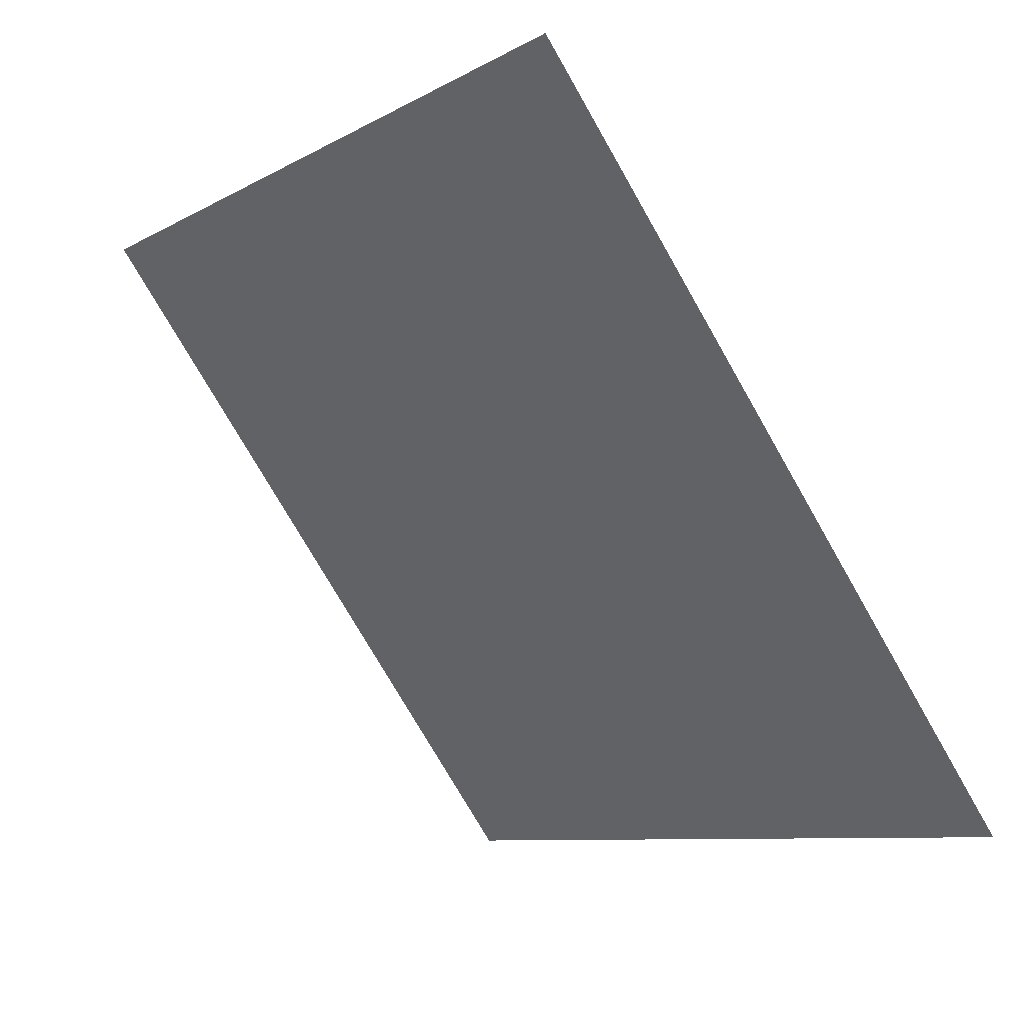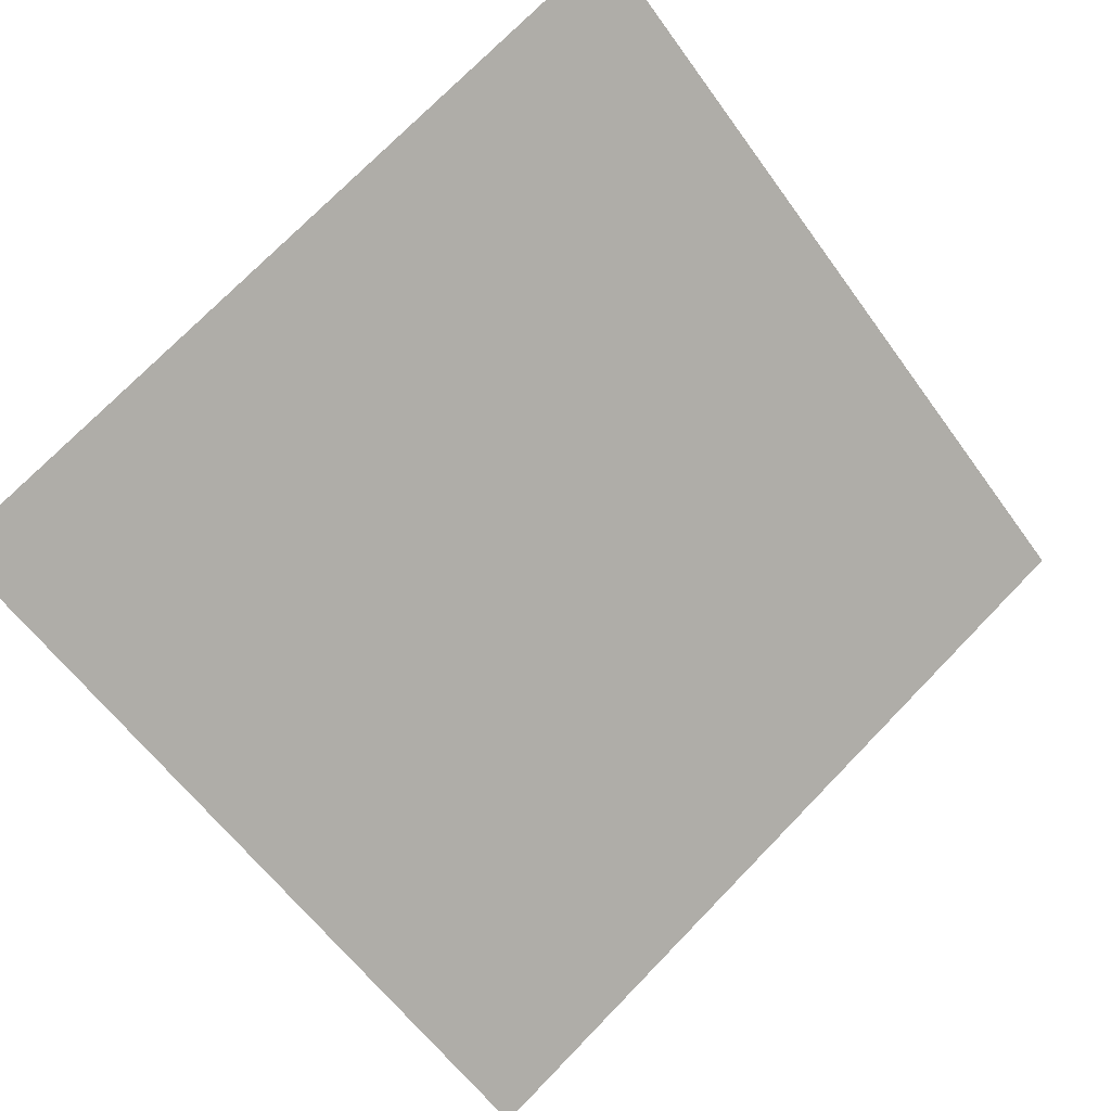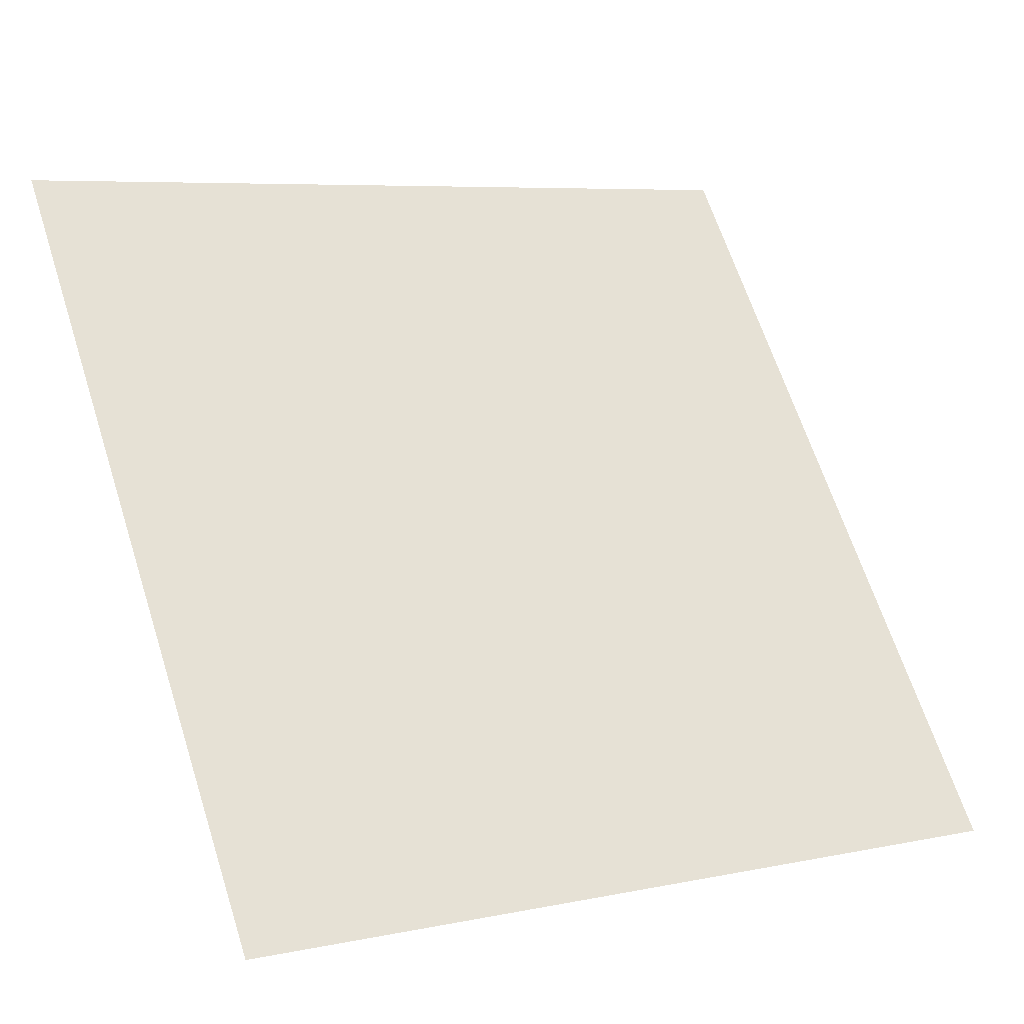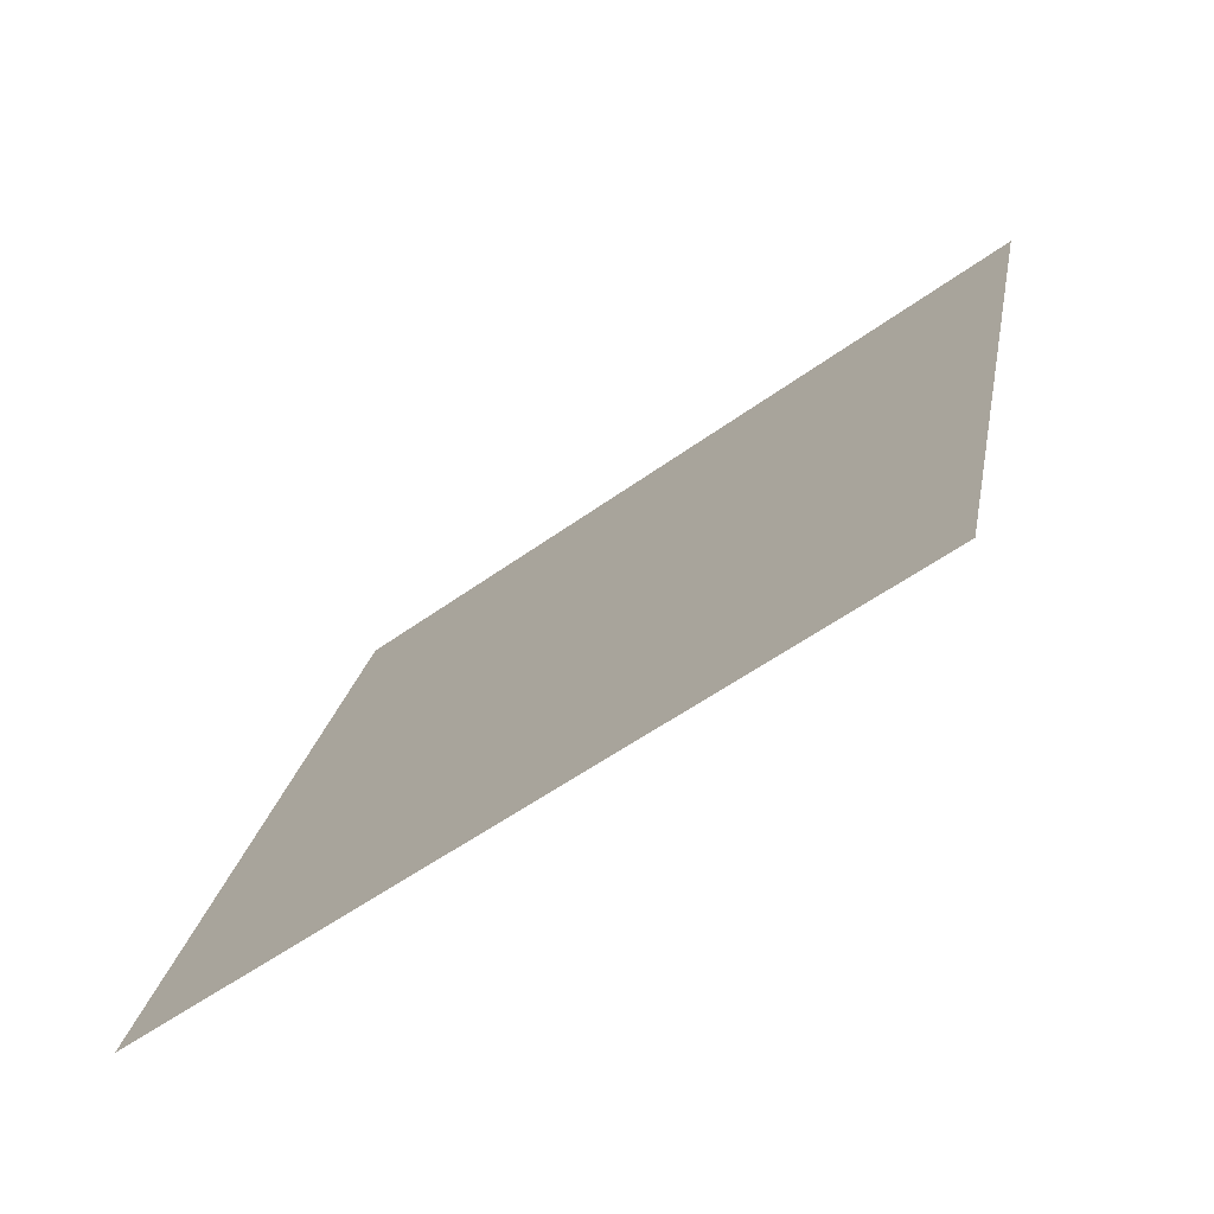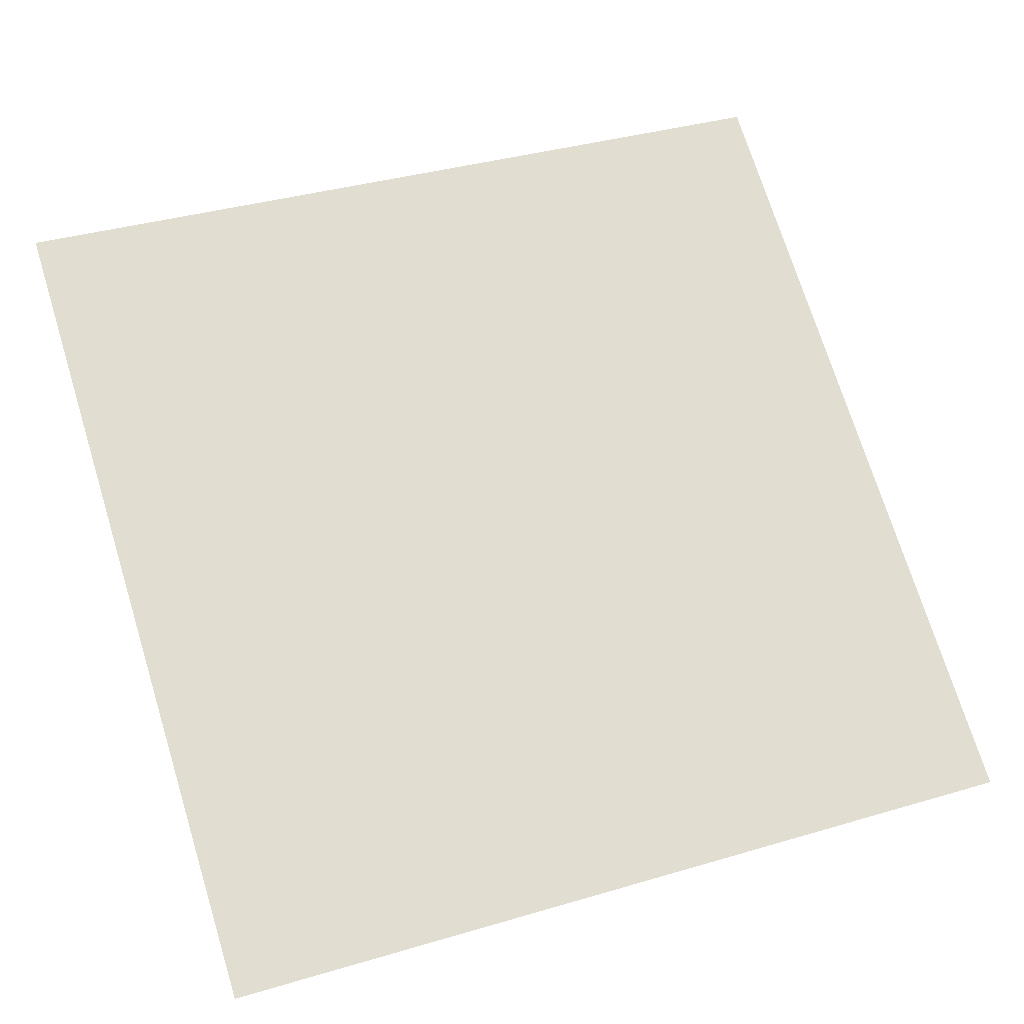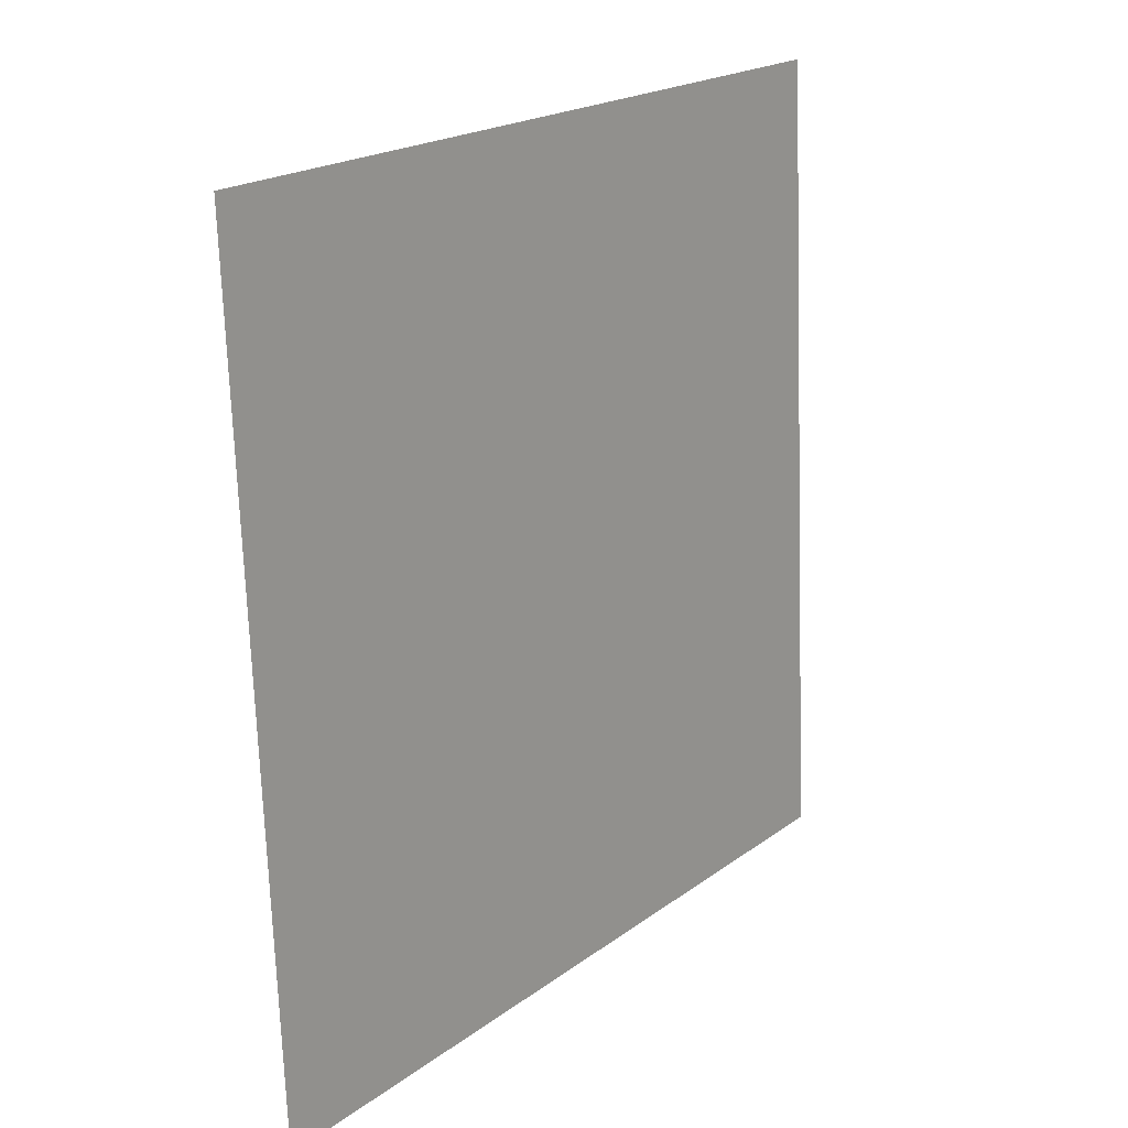
<metadata>
{"format":"obj","ext":"obj","renderer":"f3d","projection":"perspective","resolution":1024,"background":"white","views":[{"elev":-7.9,"azim":-125.7,"up":"+Z"},{"elev":72.8,"azim":134.8,"up":"+Y"},{"elev":7.8,"azim":-32.5,"up":"+Z"},{"elev":24.0,"azim":-79.5,"up":"+Y"},{"elev":33.2,"azim":159.7,"up":"+Y"},{"elev":-71.9,"azim":90.6,"up":"+Z"}]}
</metadata>
<code>
v -0.07749 0.6069 0.266
v -0.08405 0.6071 0.2661
v -0.08393 0.611 0.2714
v -0.07737 0.6109 0.2713
f 4 3 2 1

</code>
